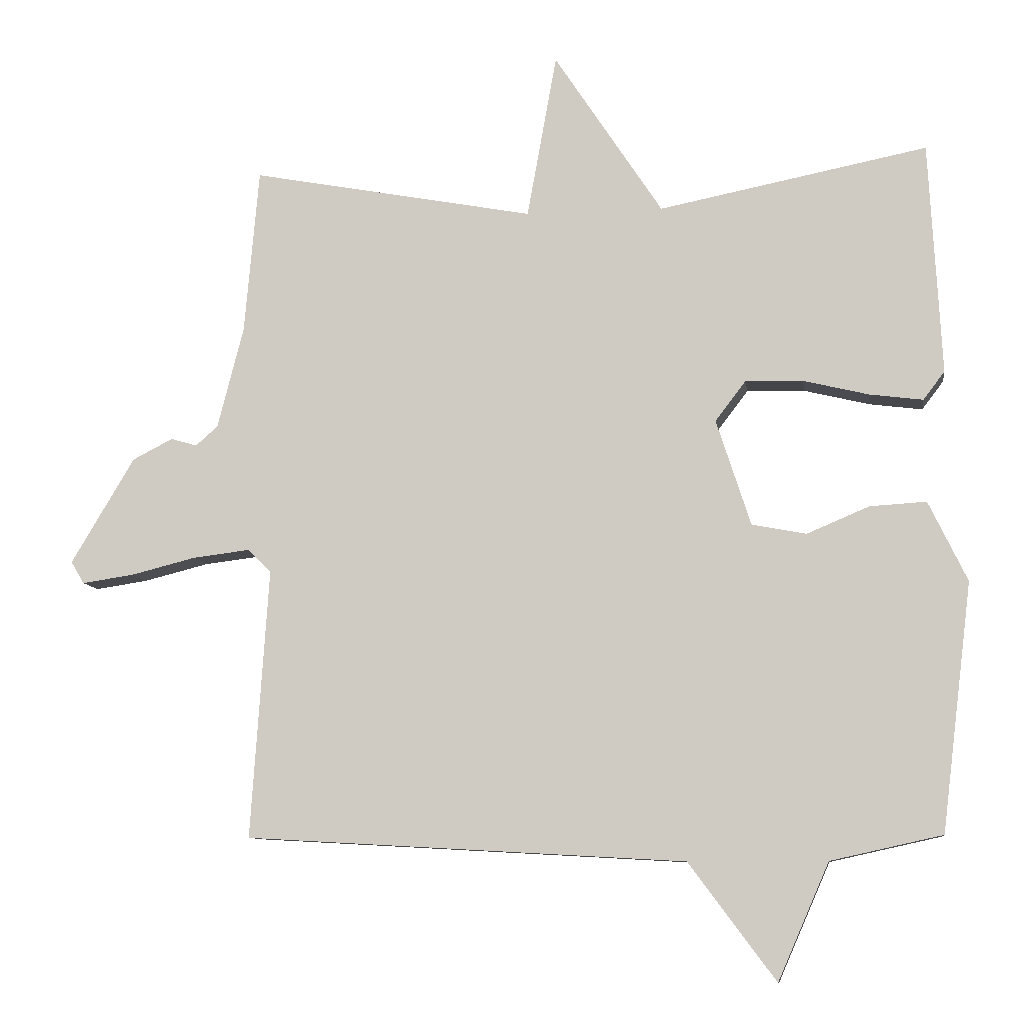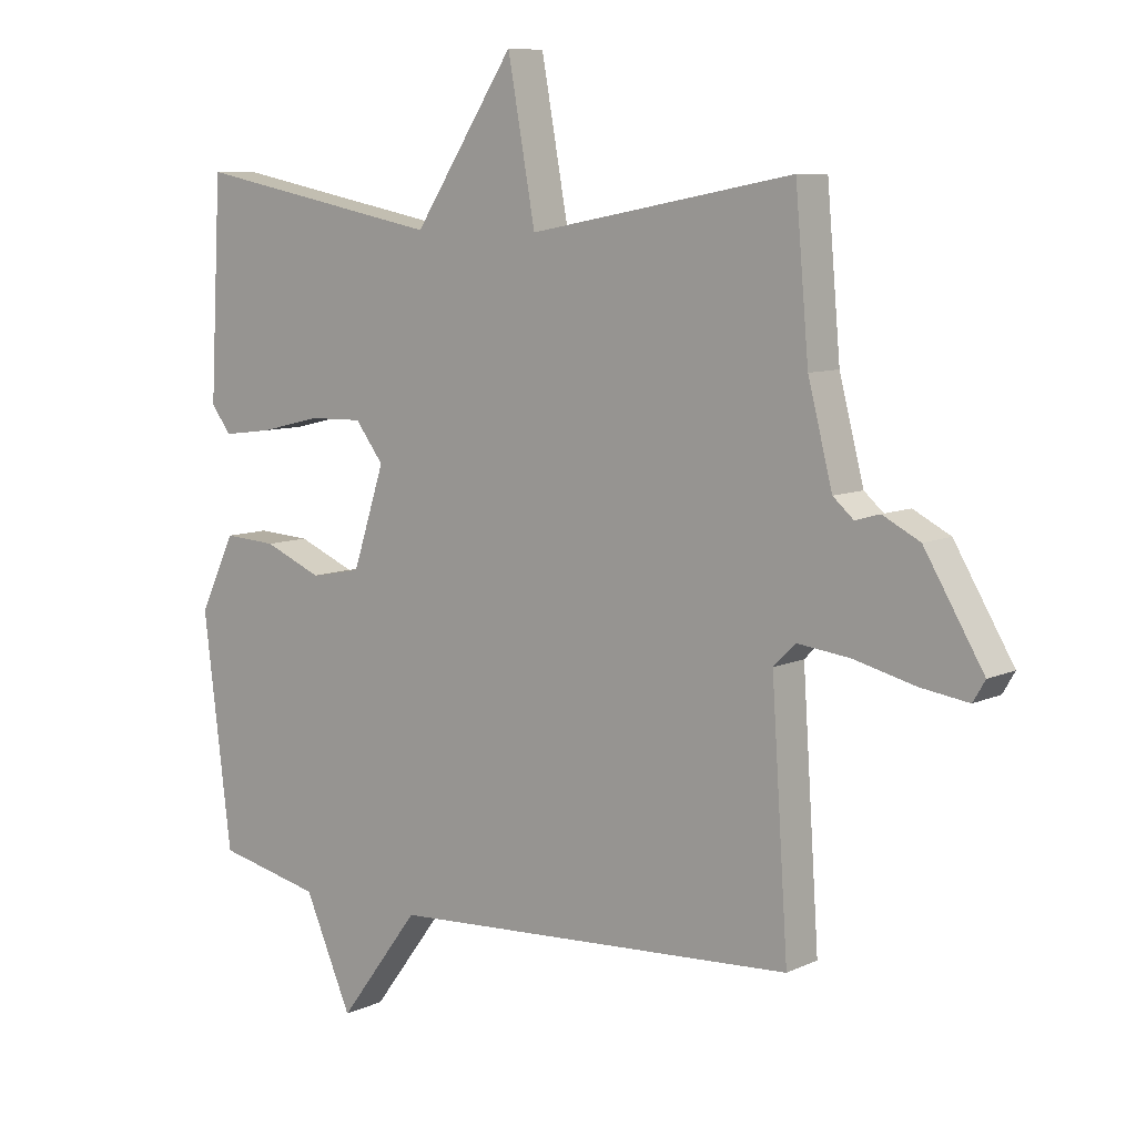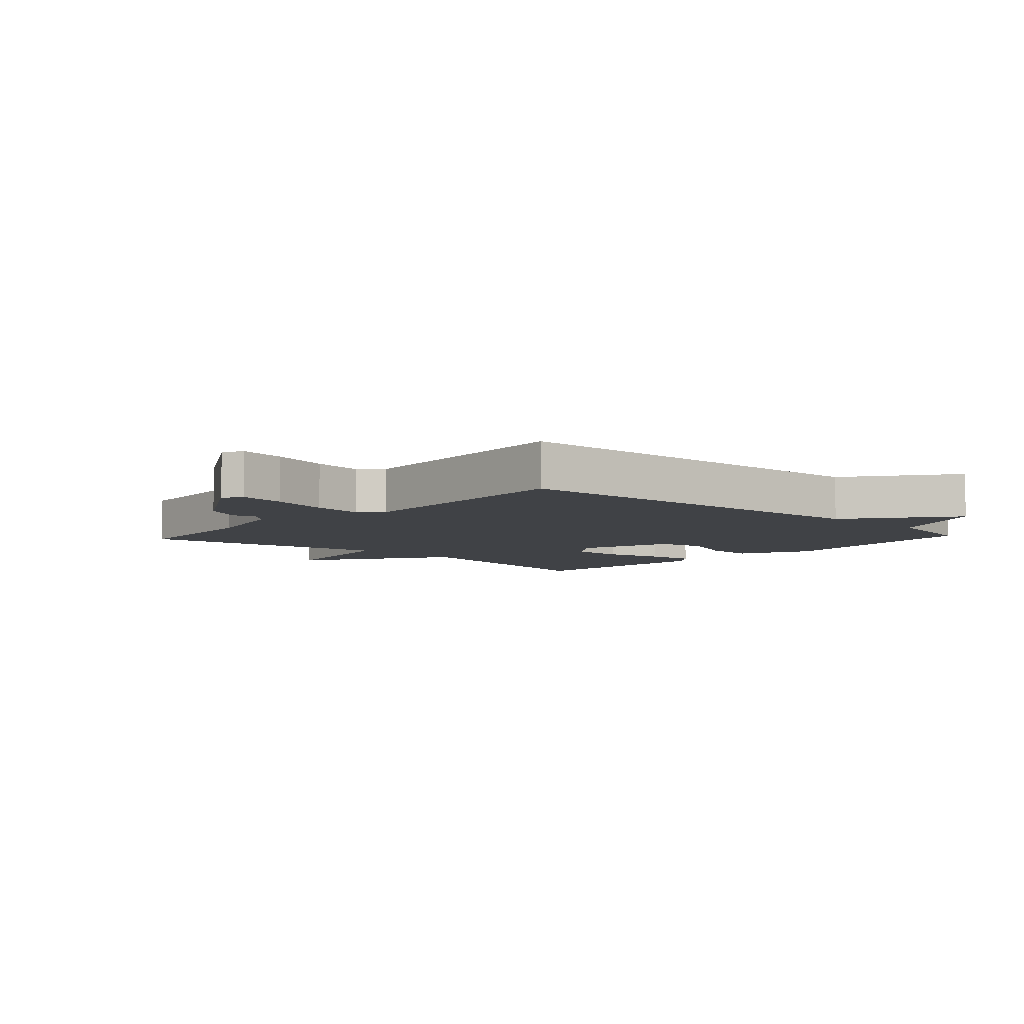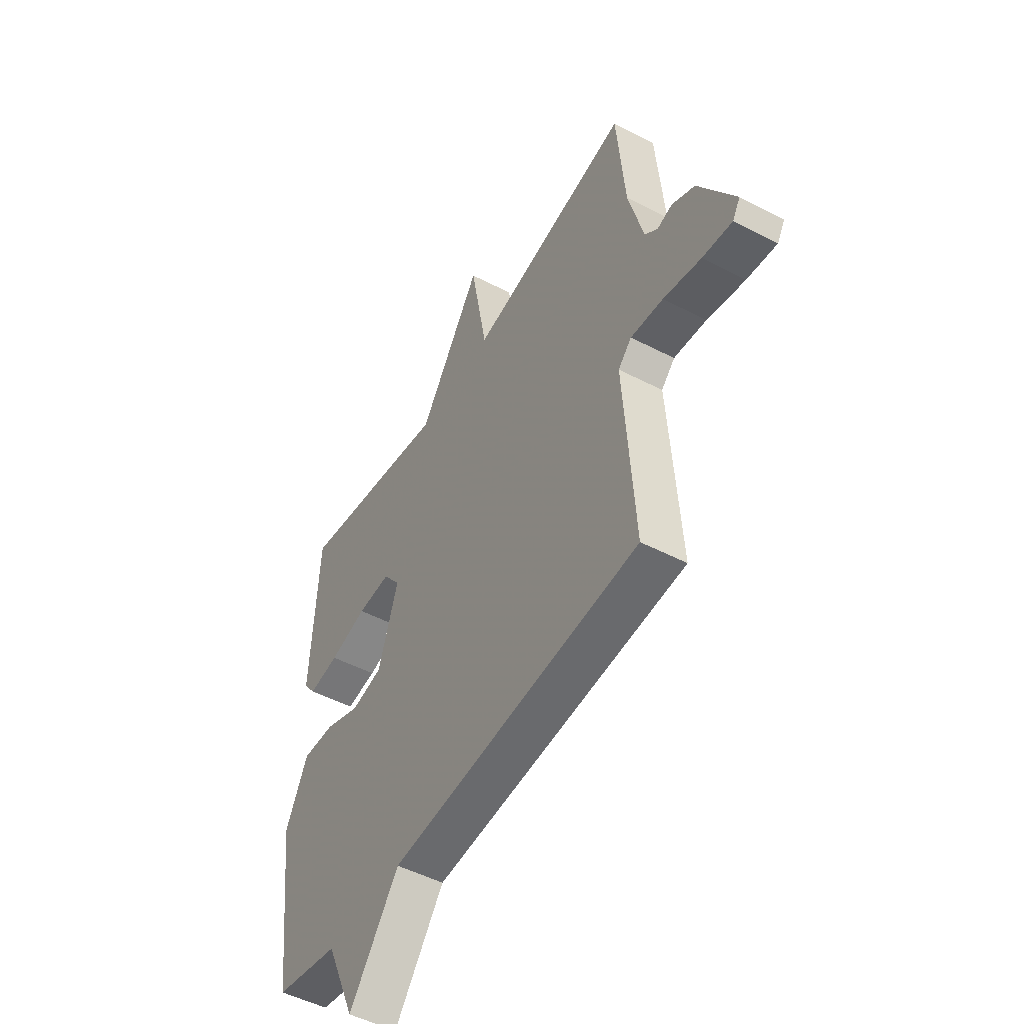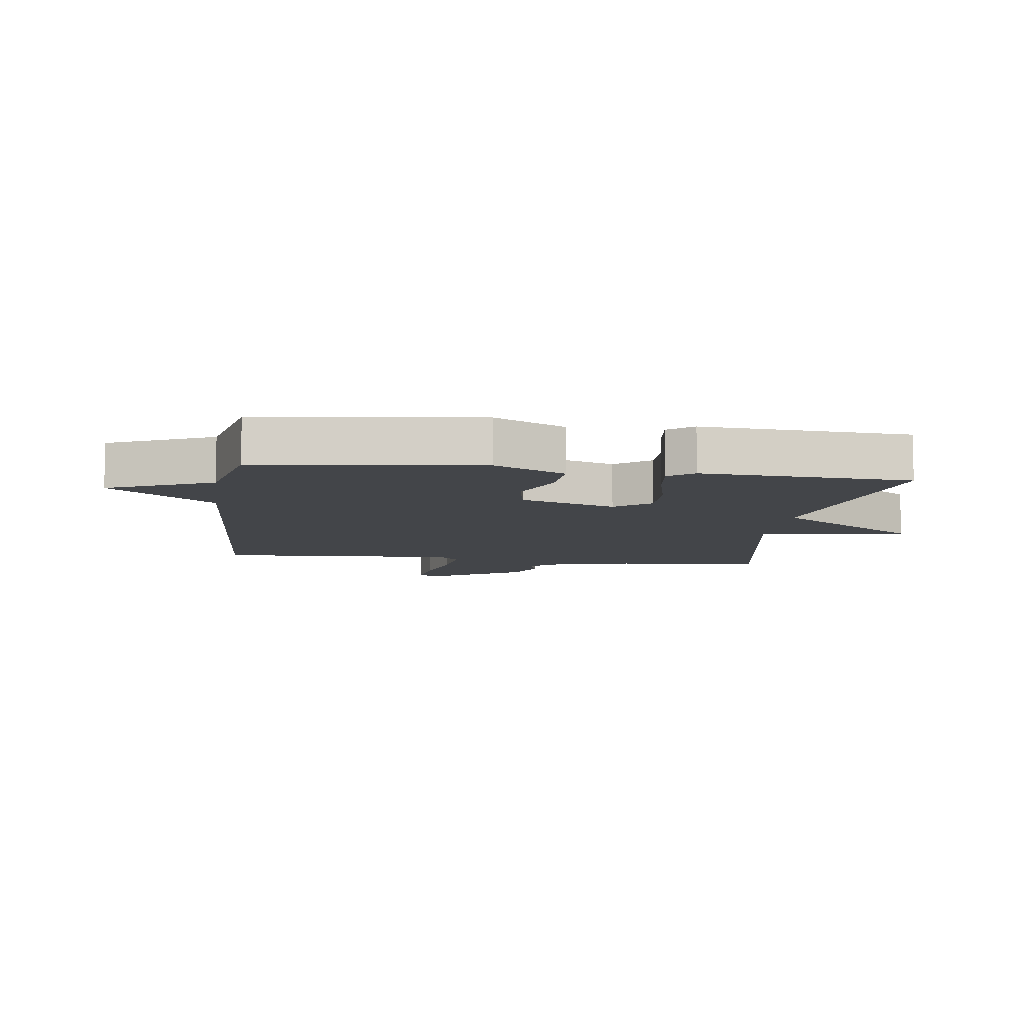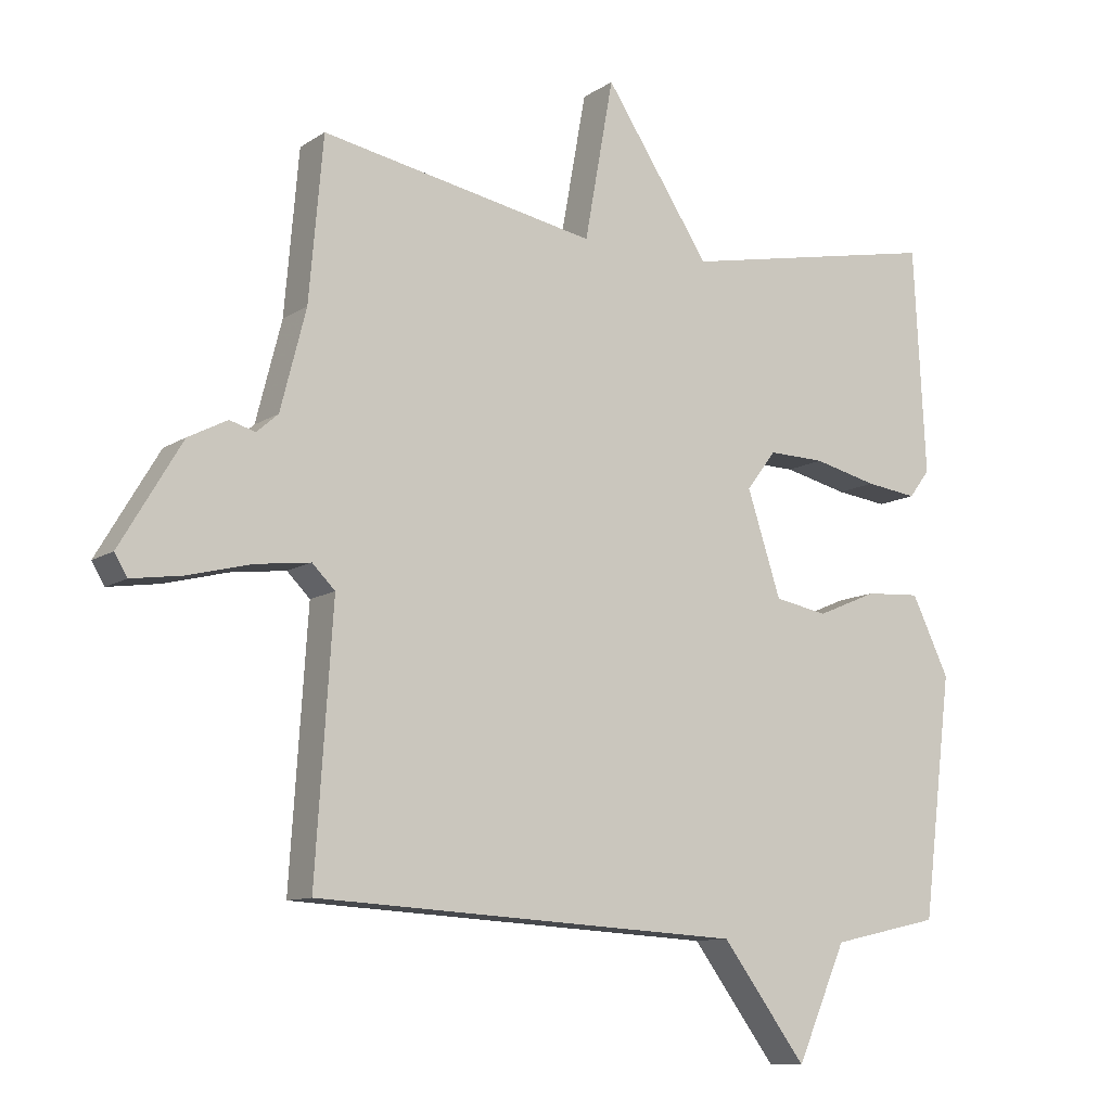
<metadata>
{"format":"obj","ext":"obj","renderer":"f3d","projection":"perspective","resolution":1024,"background":"white","views":[{"elev":-9.2,"azim":-172.1,"up":"+Z"},{"elev":8.4,"azim":38.8,"up":"+Z"},{"elev":-6.5,"azim":137.4,"up":"+Y"},{"elev":-50.2,"azim":60.3,"up":"+Z"},{"elev":-8.7,"azim":-97.9,"up":"+Y"},{"elev":-10.6,"azim":147.4,"up":"+Z"}]}
</metadata>
<code>
v 0.5 0.07 0.5
v 0.521 0.07 0.26
v 0.559 0.07 0.112
v 0.591 0.07 0.084
v 0.629 0.07 0.095
v 0.687 0.07 0.065
v 0.779 0.07 -0.089
v 0.76 0.07 -0.121
v 0.685 0.07 -0.11
v 0.59 0.07 -0.086
v 0.508 0.07 -0.076
v 0.474 0.07 -0.11
v 0.5 0.07 -0.5
v -0.138 0.07 -0.536
v -0.264 0.07 -0.705
v -0.338 0.07 -0.536
v -0.5 0.07 -0.5
v -0.544 0.07 -0.142
v -0.488 0.07 -0.026
v -0.406 0.07 -0.031
v -0.316 0.07 -0.069
v -0.237 0.07 -0.054
v -0.187 0.07 0.1
v -0.231 0.07 0.158
v -0.315 0.07 0.156
v -0.41 0.07 0.133
v -0.487 0.07 0.123
v -0.518 0.07 0.164
v -0.5 0.07 0.5
v -0.111 0.07 0.423
v 0.046 0.07 0.661
v 0.089 0.07 0.423
v 0.5 0 0.5
v 0.521 0 0.26
v 0.559 0 0.112
v 0.591 0 0.084
v 0.629 0 0.095
v 0.687 0 0.065
v 0.779 0 -0.089
v 0.76 0 -0.121
v 0.685 0 -0.11
v 0.59 0 -0.086
v 0.508 0 -0.076
v 0.474 0 -0.11
v 0.5 0 -0.5
v -0.138 0 -0.536
v -0.264 0 -0.705
v -0.338 0 -0.536
v -0.5 0 -0.5
v -0.544 0 -0.142
v -0.488 0 -0.026
v -0.406 0 -0.031
v -0.316 0 -0.069
v -0.237 0 -0.054
v -0.187 0 0.1
v -0.231 0 0.158
v -0.315 0 0.156
v -0.41 0 0.133
v -0.487 0 0.123
v -0.518 0 0.164
v -0.5 0 0.5
v -0.111 0 0.423
v 0.046 0 0.661
v 0.089 0 0.423
f 30 31 32
f 28 29 30
f 27 28 30
f 26 27 30
f 25 26 30
f 24 25 30 32
f 32 1 2
f 24 32 2
f 23 24 2
f 19 20 21
f 18 19 21
f 17 18 21
f 16 17 21
f 16 21 22
f 15 16 22
f 14 15 22
f 14 22 23
f 13 14 23
f 12 13 23
f 8 9 10
f 7 8 10
f 6 7 10
f 5 6 10
f 4 5 10
f 3 4 10 11
f 11 12 23
f 3 11 23
f 2 3 23
f 64 63 62
f 62 61 60
f 62 60 59
f 62 59 58
f 62 58 57
f 64 62 57 56
f 34 33 64
f 34 64 56
f 34 56 55
f 53 52 51
f 53 51 50
f 53 50 49
f 53 49 48
f 54 53 48
f 54 48 47
f 54 47 46
f 55 54 46
f 55 46 45
f 55 45 44
f 42 41 40
f 42 40 39
f 42 39 38
f 42 38 37
f 42 37 36
f 43 42 36 35
f 55 44 43
f 55 43 35
f 55 35 34
f 1 33 34 2
f 2 34 35 3
f 3 35 36 4
f 4 36 37 5
f 5 37 38 6
f 6 38 39 7
f 7 39 40 8
f 8 40 41 9
f 9 41 42 10
f 10 42 43 11
f 11 43 44 12
f 12 44 45 13
f 13 45 46 14
f 14 46 47 15
f 15 47 48 16
f 16 48 49 17
f 17 49 50 18
f 18 50 51 19
f 19 51 52 20
f 20 52 53 21
f 21 53 54 22
f 22 54 55 23
f 23 55 56 24
f 24 56 57 25
f 25 57 58 26
f 26 58 59 27
f 27 59 60 28
f 28 60 61 29
f 29 61 62 30
f 30 62 63 31
f 31 63 64 32
f 32 64 33 1

</code>
